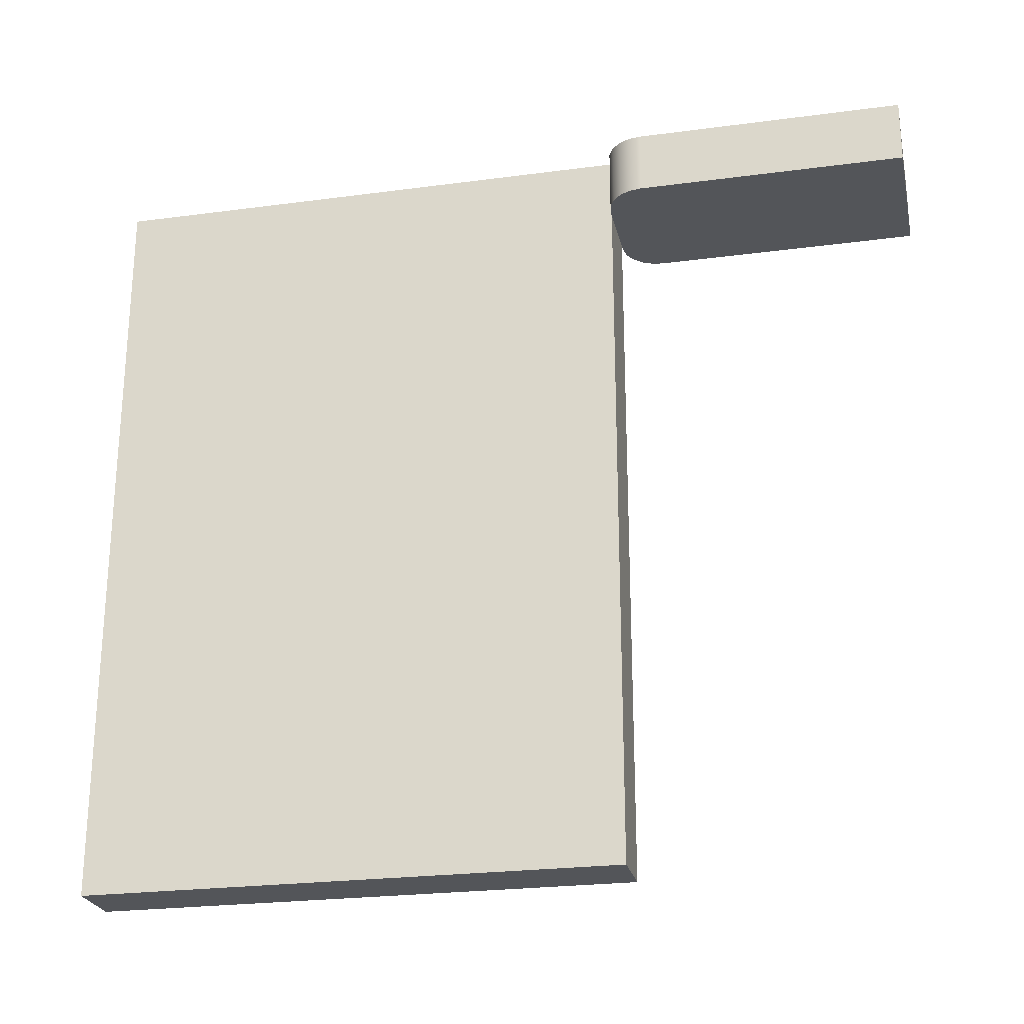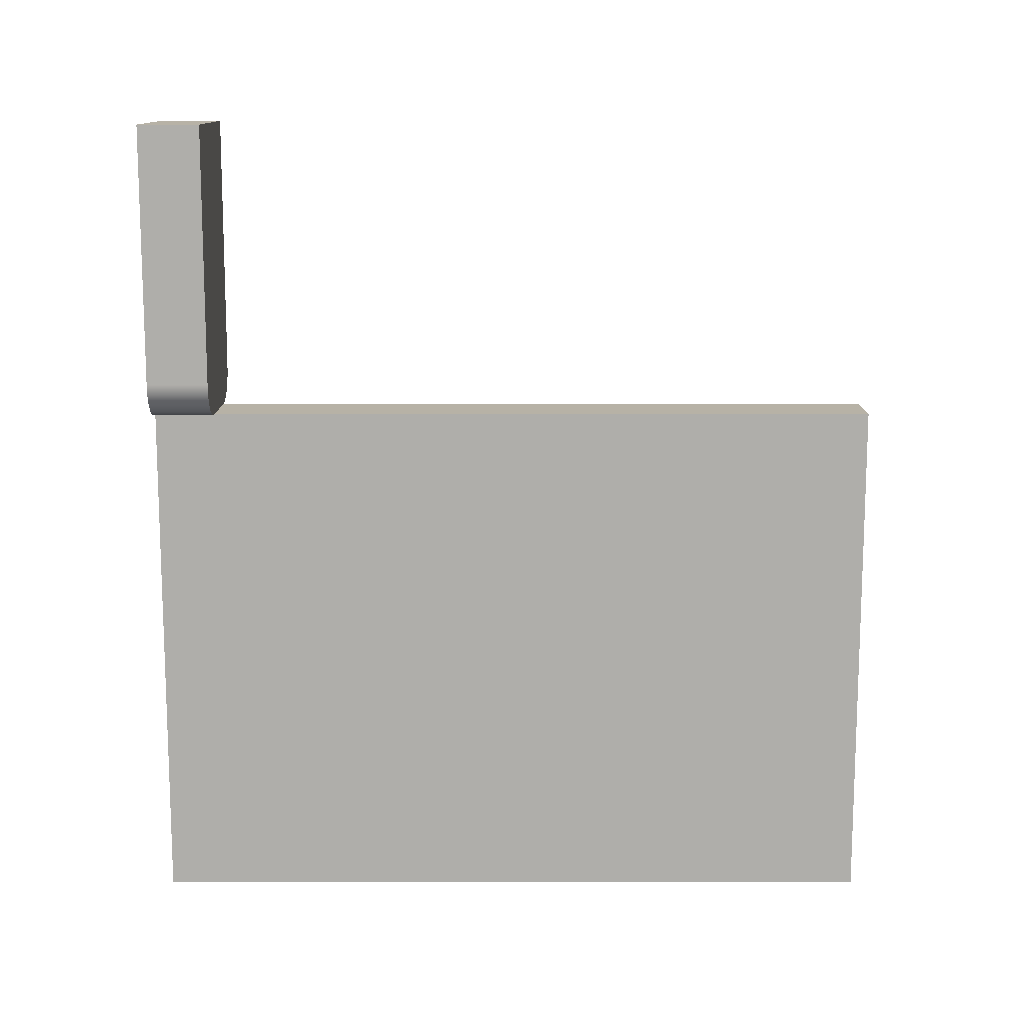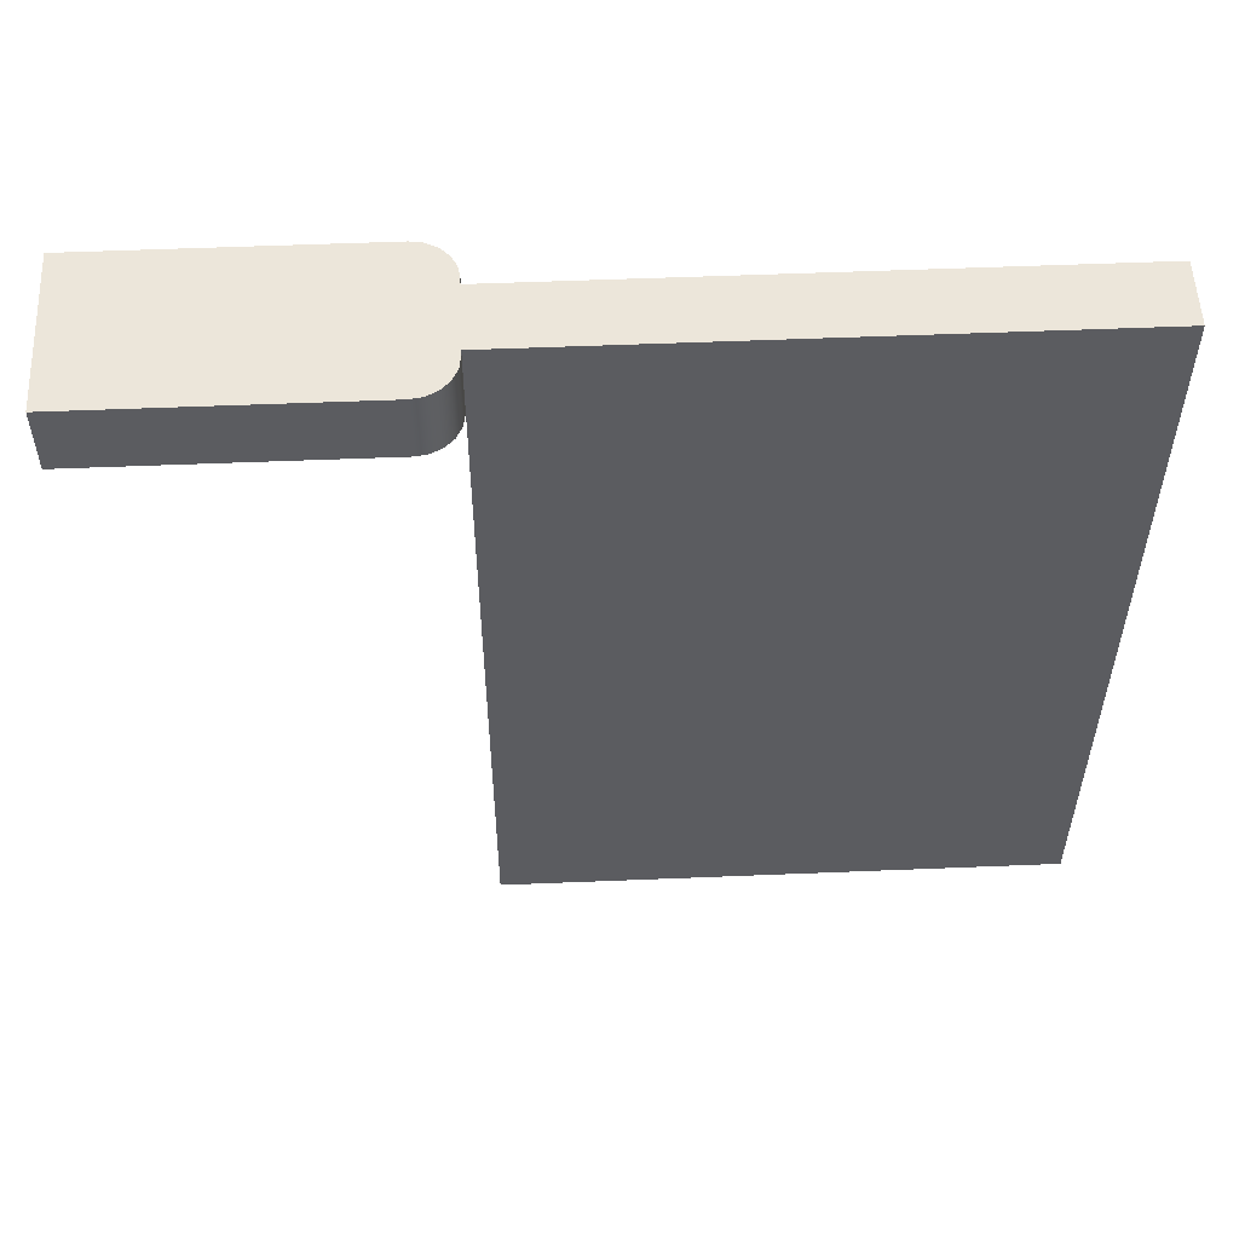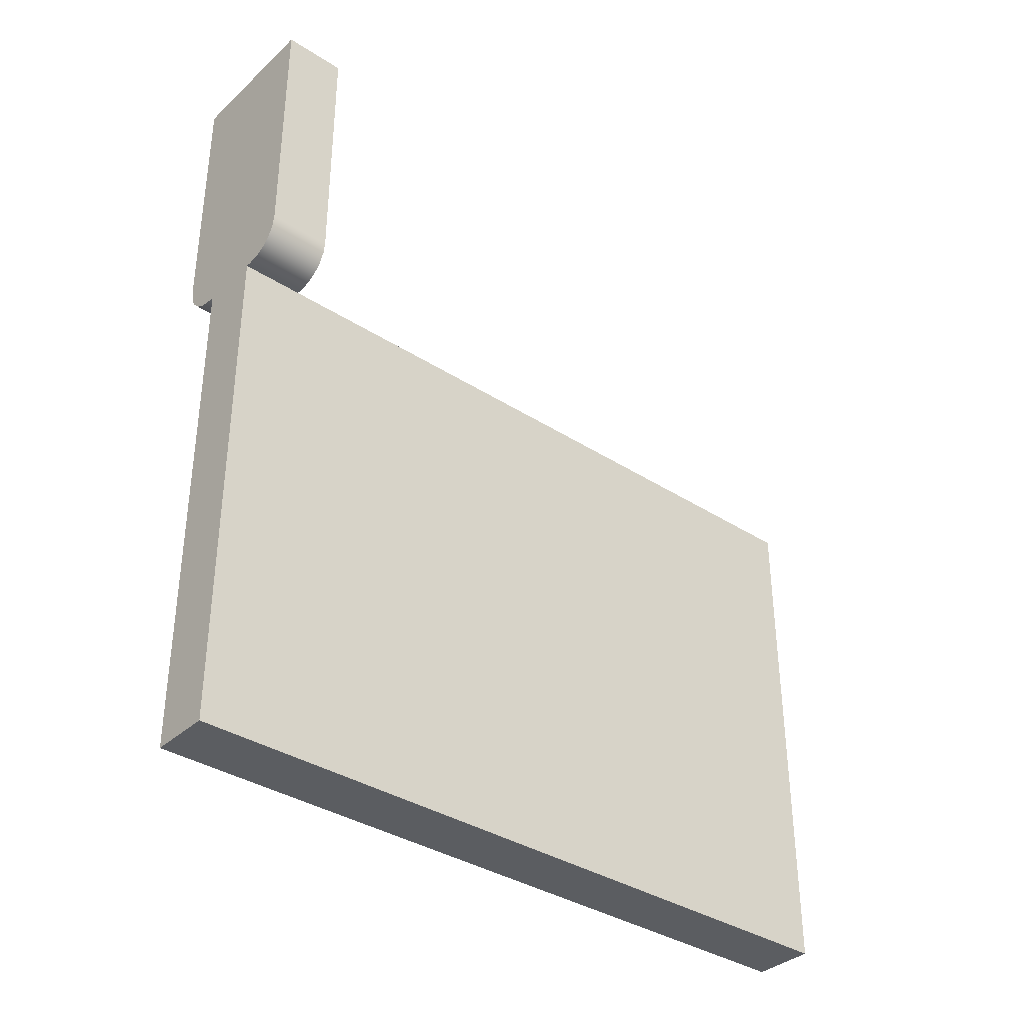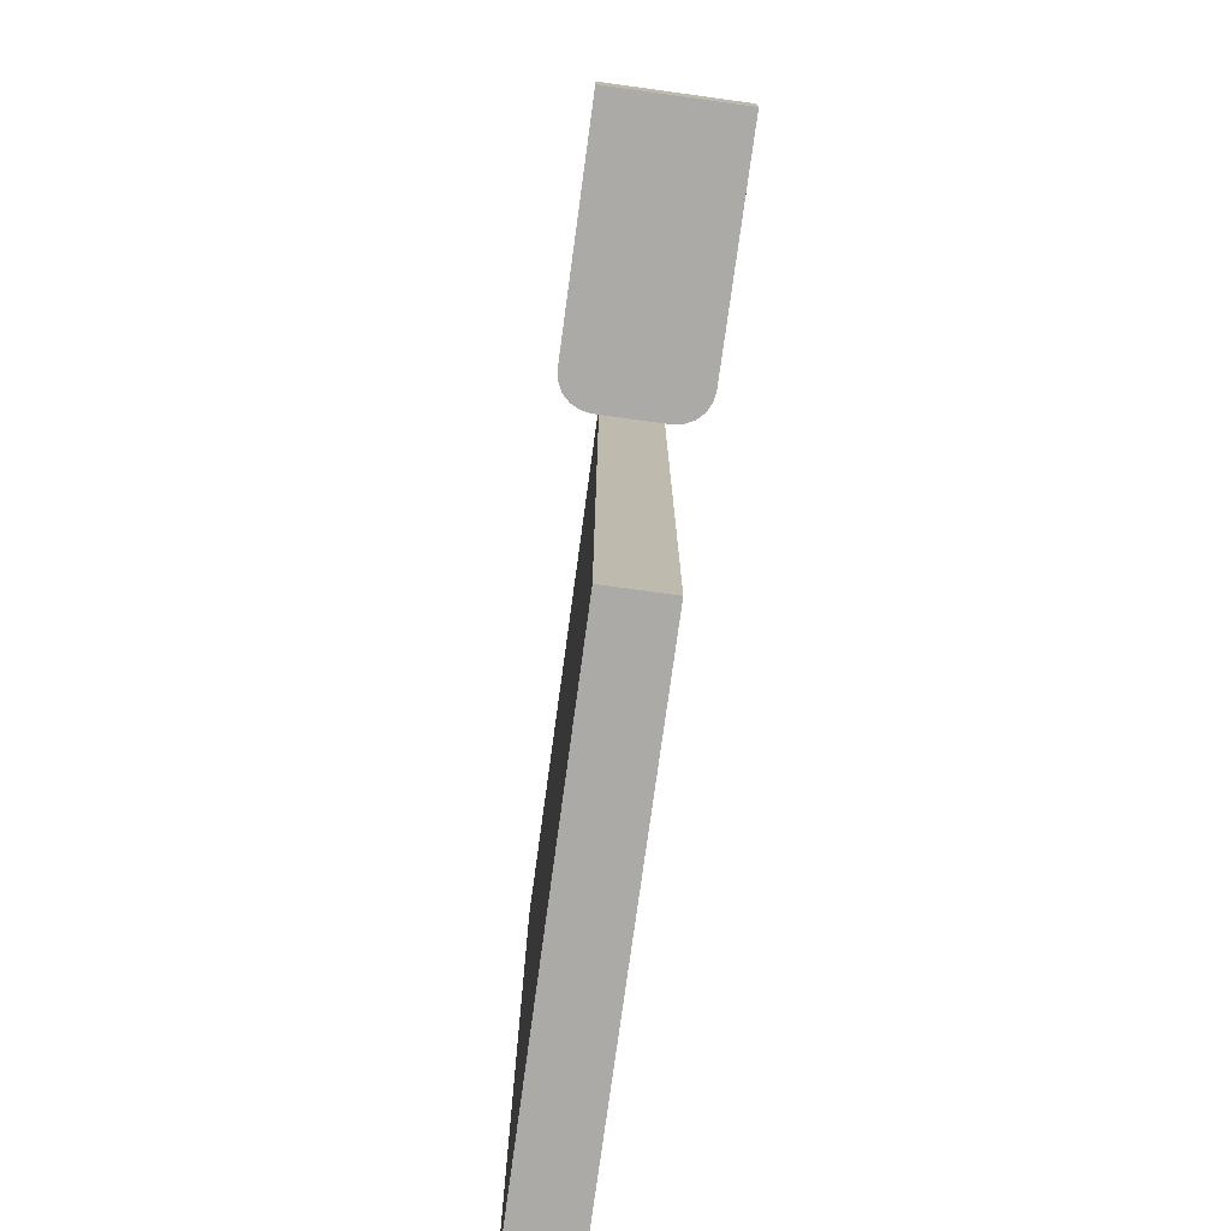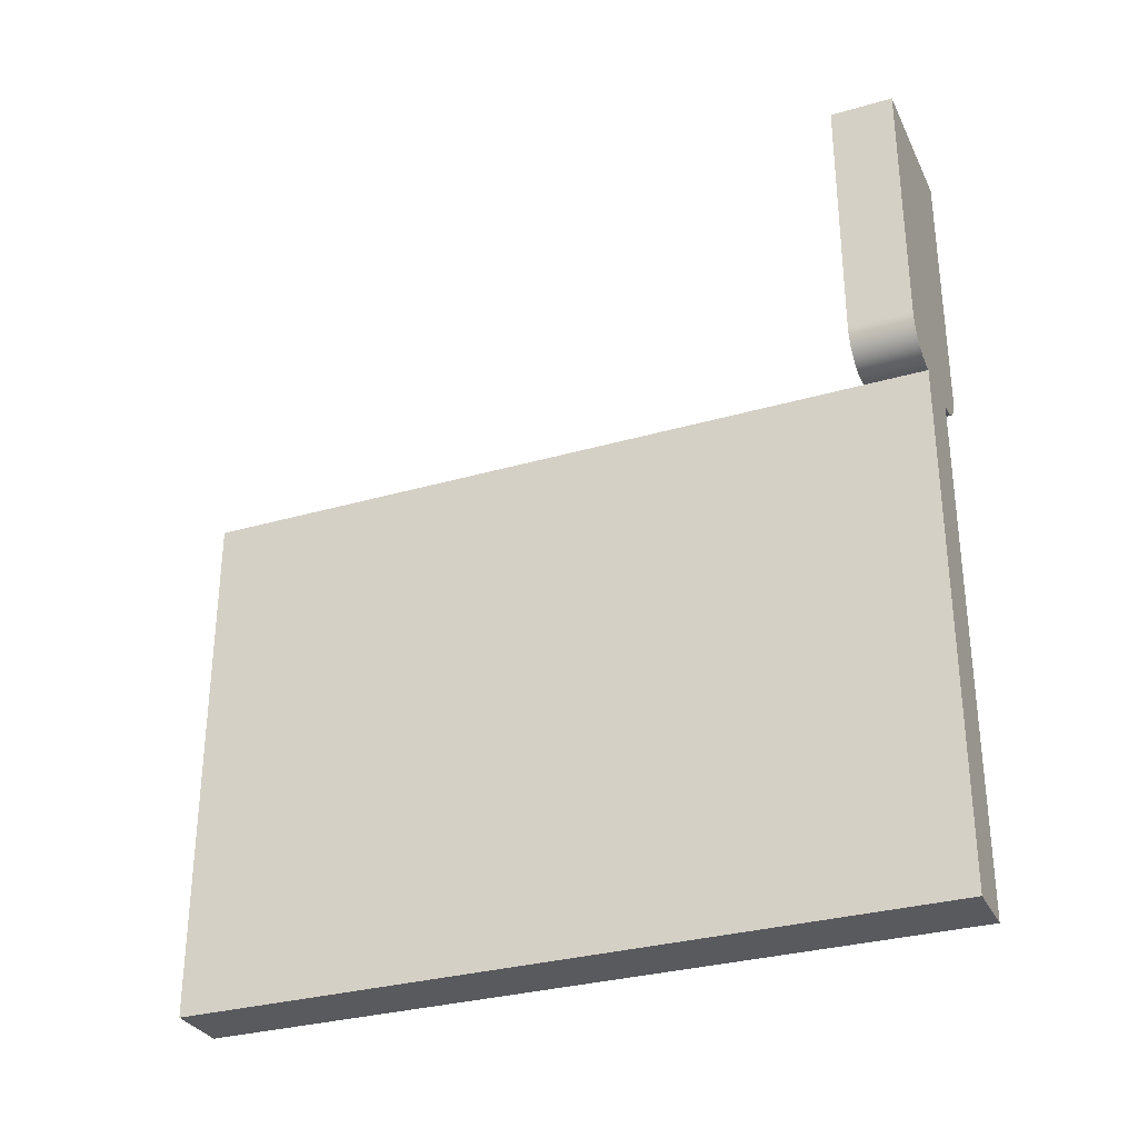
<metadata>
{"format":"obj","ext":"obj","renderer":"f3d","projection":"perspective","resolution":1024,"background":"white","views":[{"elev":-24.5,"azim":-77.7,"up":"+Y"},{"elev":12.4,"azim":-90.1,"up":"+Z"},{"elev":54.4,"azim":87.5,"up":"+Y"},{"elev":-36.0,"azim":-130.2,"up":"+Z"},{"elev":-76.0,"azim":-7.8,"up":"+Y"},{"elev":-31.0,"azim":112.5,"up":"+Z"}]}
</metadata>
<code>
v 8.89 0 -60.96
v 8.89 12.7 -60.96
v 8.89 12.7 -167.6
v 8.89 -139.7 -167.6
v 8.89 -139.7 -60.96
v 21.59 -139.7 -60.96
v 8.89 -139.7 -60.96
v 8.89 -139.7 -167.6
v 21.59 -139.7 -167.6
v 21.59 12.7 -60.96
v 21.59 0 -60.96
v 21.59 -139.7 -60.96
v 21.59 -139.7 -167.6
v 21.59 12.7 -167.6
v 8.89 12.7 -167.6
v 21.59 12.7 -167.6
v 21.59 -139.7 -167.6
v 8.89 -139.7 -167.6
v 21.59 0 -60.96
v 8.89 0 -60.96
v 8.89 -139.7 -60.96
v 21.59 -139.7 -60.96
v 21.59 0 -60.96
v 21.59 12.7 -60.96
v 22.86 12.7 -60.96
v 22.86 0 -60.96
v 8.89 12.7 -60.96
v 8.89 0 -60.96
v 7.62 0 -60.96
v 7.62 12.7 -60.96
v 0 0 0
v 30.48 0 0
v 30.48 12.7 0
v 0 12.7 0
v 2.665e-15 0 -53.34
v 0 0 0
v 0 12.7 0
v 3.553e-15 12.7 -53.34
v 7.62 0 -60.96
v 5.265 0 -60.59
v 3.141 0 -59.5
v 1.455 0 -57.82
v 0.3729 0 -55.69
v 2.665e-15 0 -53.34
v 3.553e-15 12.7 -53.34
v 0.3729 12.7 -55.69
v 1.455 12.7 -57.82
v 3.141 12.7 -59.5
v 5.265 12.7 -60.59
v 7.62 12.7 -60.96
v 30.48 0 -53.34
v 30.11 0 -55.69
v 29.02 0 -57.82
v 27.34 0 -59.5
v 25.21 0 -60.59
v 22.86 0 -60.96
v 22.86 12.7 -60.96
v 25.21 12.7 -60.59
v 27.34 12.7 -59.5
v 29.02 12.7 -57.82
v 30.11 12.7 -55.69
v 30.48 12.7 -53.34
v 30.48 0 0
v 30.48 0 -53.34
v 30.48 12.7 -53.34
v 30.48 12.7 0
v 30.48 12.7 0
v 30.48 12.7 -53.34
v 30.11 12.7 -55.69
v 29.02 12.7 -57.82
v 27.34 12.7 -59.5
v 25.21 12.7 -60.59
v 22.86 12.7 -60.96
v 21.59 12.7 -60.96
v 21.59 12.7 -167.6
v 8.89 12.7 -167.6
v 8.89 12.7 -60.96
v 7.62 12.7 -60.96
v 5.265 12.7 -60.59
v 3.141 12.7 -59.5
v 1.455 12.7 -57.82
v 0.3729 12.7 -55.69
v 3.553e-15 12.7 -53.34
v 0 12.7 0
v 30.48 0 -53.34
v 30.48 0 0
v 0 0 0
v 2.665e-15 0 -53.34
v 0.3729 0 -55.69
v 1.455 0 -57.82
v 3.141 0 -59.5
v 5.265 0 -60.59
v 7.62 0 -60.96
v 8.89 0 -60.96
v 21.59 0 -60.96
v 22.86 0 -60.96
v 25.21 0 -60.59
v 27.34 0 -59.5
v 29.02 0 -57.82
v 30.11 0 -55.69
g 3e253150-e317-11ea-8495-54bf646e7e1f
f 2 3 1
f 1 3 4
f 1 4 5
g 3e25a690-e317-11ea-9288-54bf646e7e1f
f 6 7 9
f 9 7 8
g 3e261bd0-e317-11ea-ac5e-54bf646e7e1f
f 10 11 14
f 14 11 13
f 13 11 12
g 3e26df46-e317-11ea-8f4e-54bf646e7e1f
f 15 16 18
f 18 16 17
g 3e277ba2-e317-11ea-946c-54bf646e7e1f
f 19 20 22
f 22 20 21
g 07bc3030-c16b-37d3-92f7-7fc5726ff060
f 24 25 23
f 23 25 26
g 3df95dfa-e317-11ea-92cf-54bf646e7e1f
f 28 29 27
f 27 29 30
g 3df8c19c-e317-11ea-82ab-54bf646e7e1f
f 31 32 34
f 34 32 33
g 3df8e8ba-e317-11ea-b6d4-54bf646e7e1f
f 35 36 38
f 38 36 37
g 3df936e8-e317-11ea-b8bd-54bf646e7e1f
f 50 39 49
f 49 39 40
f 49 40 48
f 48 40 41
f 48 41 47
f 47 41 42
f 47 42 46
f 46 42 43
f 46 43 45
f 45 43 44
g 3df9ac3a-e317-11ea-b168-54bf646e7e1f
f 62 51 61
f 61 51 52
f 61 52 60
f 60 52 53
f 60 53 59
f 59 53 54
f 59 54 58
f 58 54 55
f 58 55 57
f 57 55 56
g 3dfa2176-e317-11ea-b1d6-54bf646e7e1f
f 63 64 66
f 66 64 65
g 3dfa6fa4-e317-11ea-a632-54bf646e7e1f
f 68 71 67
f 67 71 72
f 67 72 73
f 69 70 68
f 68 70 71
f 73 74 67
f 67 74 84
f 84 74 77
f 84 77 78
f 75 76 74
f 74 76 77
f 78 79 84
f 84 79 80
f 84 80 81
f 82 83 81
f 81 83 84
g 3dfabdd4-e317-11ea-bdc1-54bf646e7e1f
f 86 95 85
f 85 95 96
f 85 96 97
f 86 87 95
f 95 87 94
f 94 87 88
f 94 88 93
f 93 88 92
f 92 88 91
f 91 88 90
f 90 88 89
f 97 98 85
f 85 98 99
f 85 99 100

</code>
